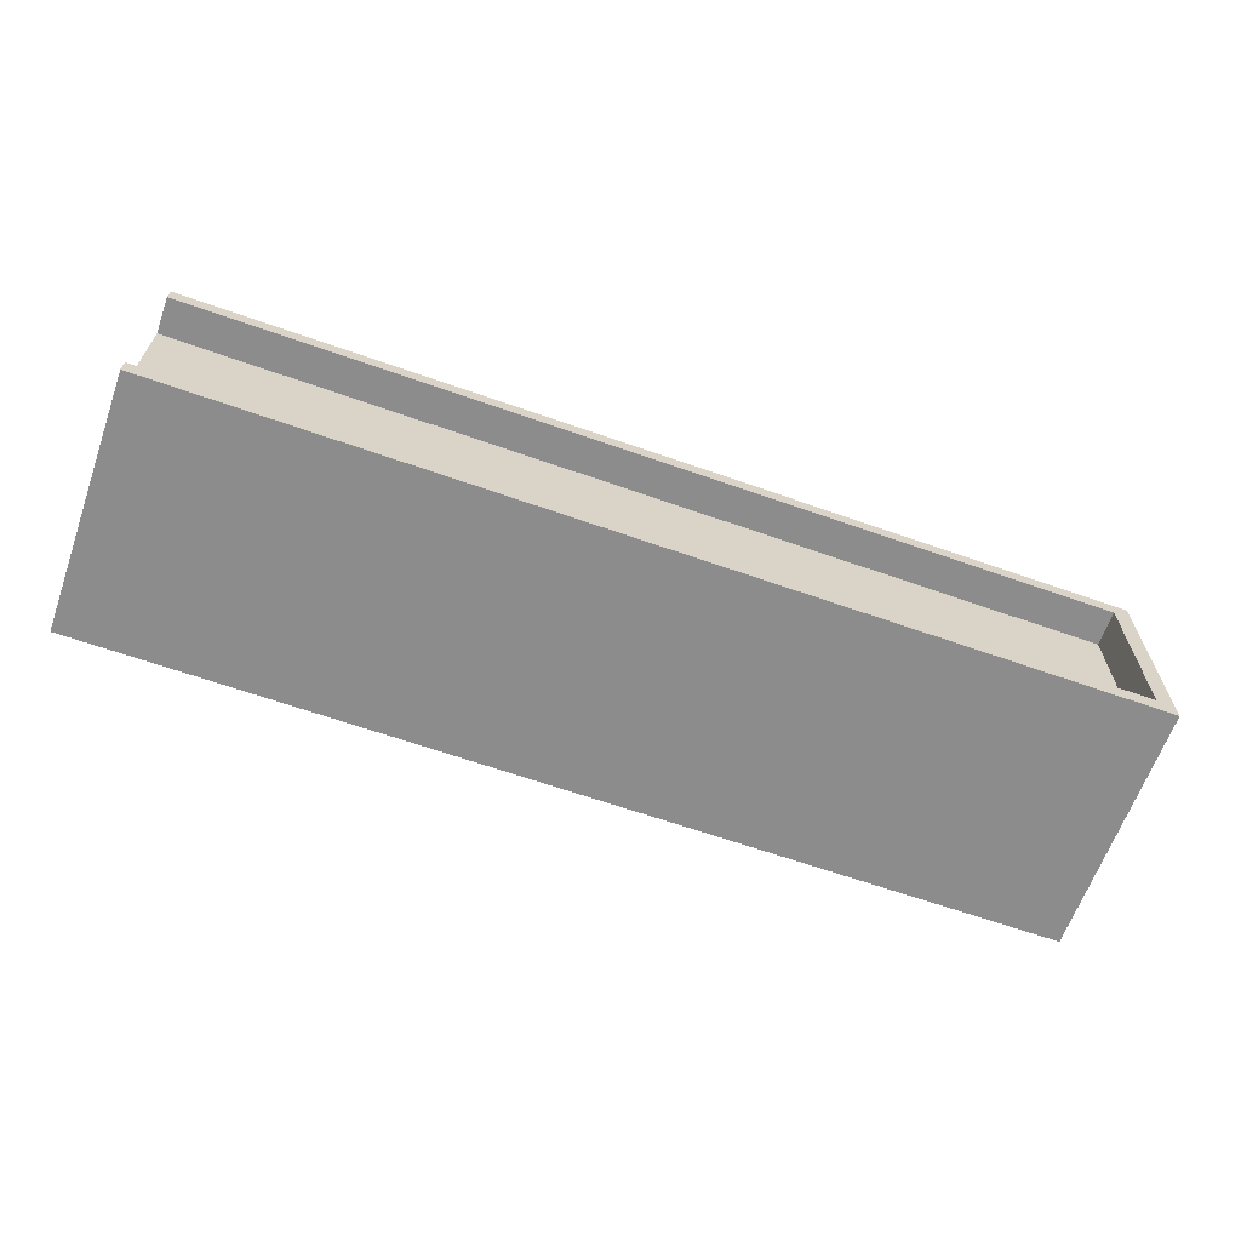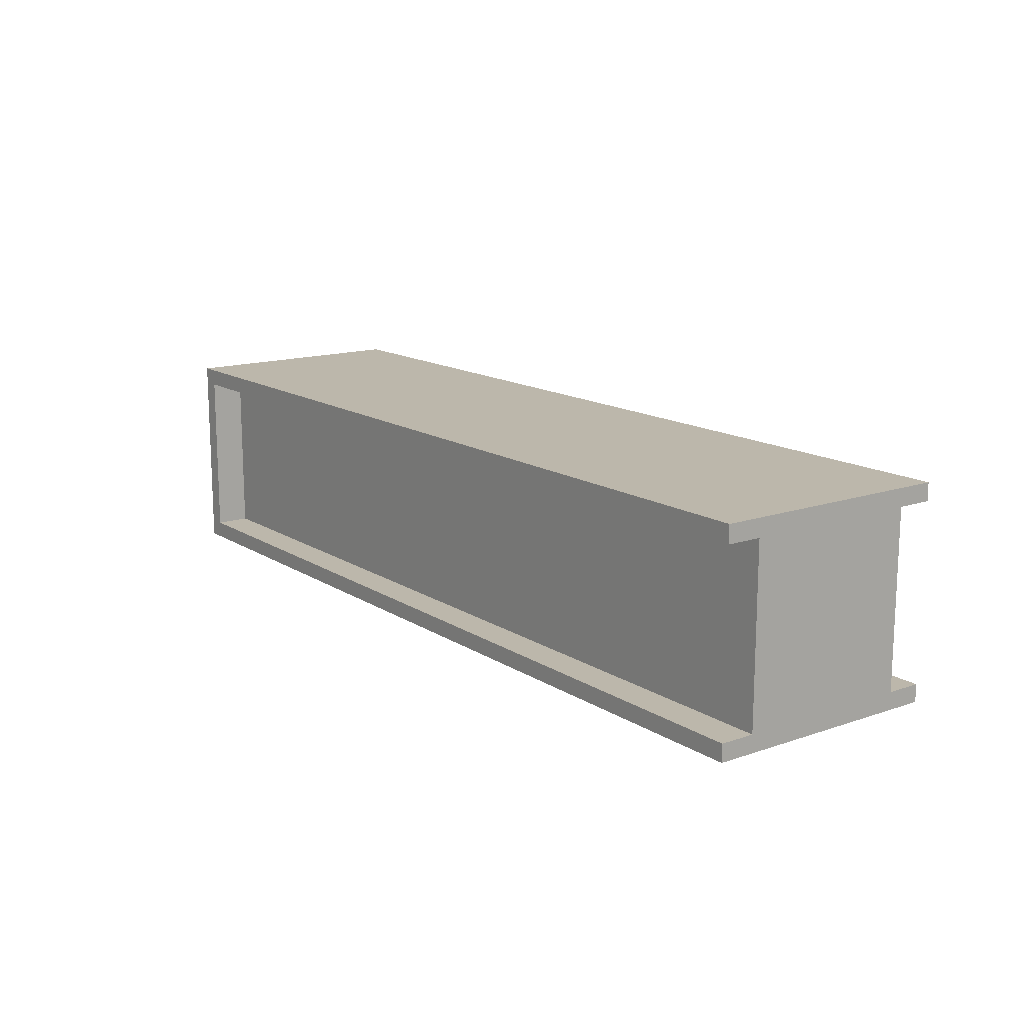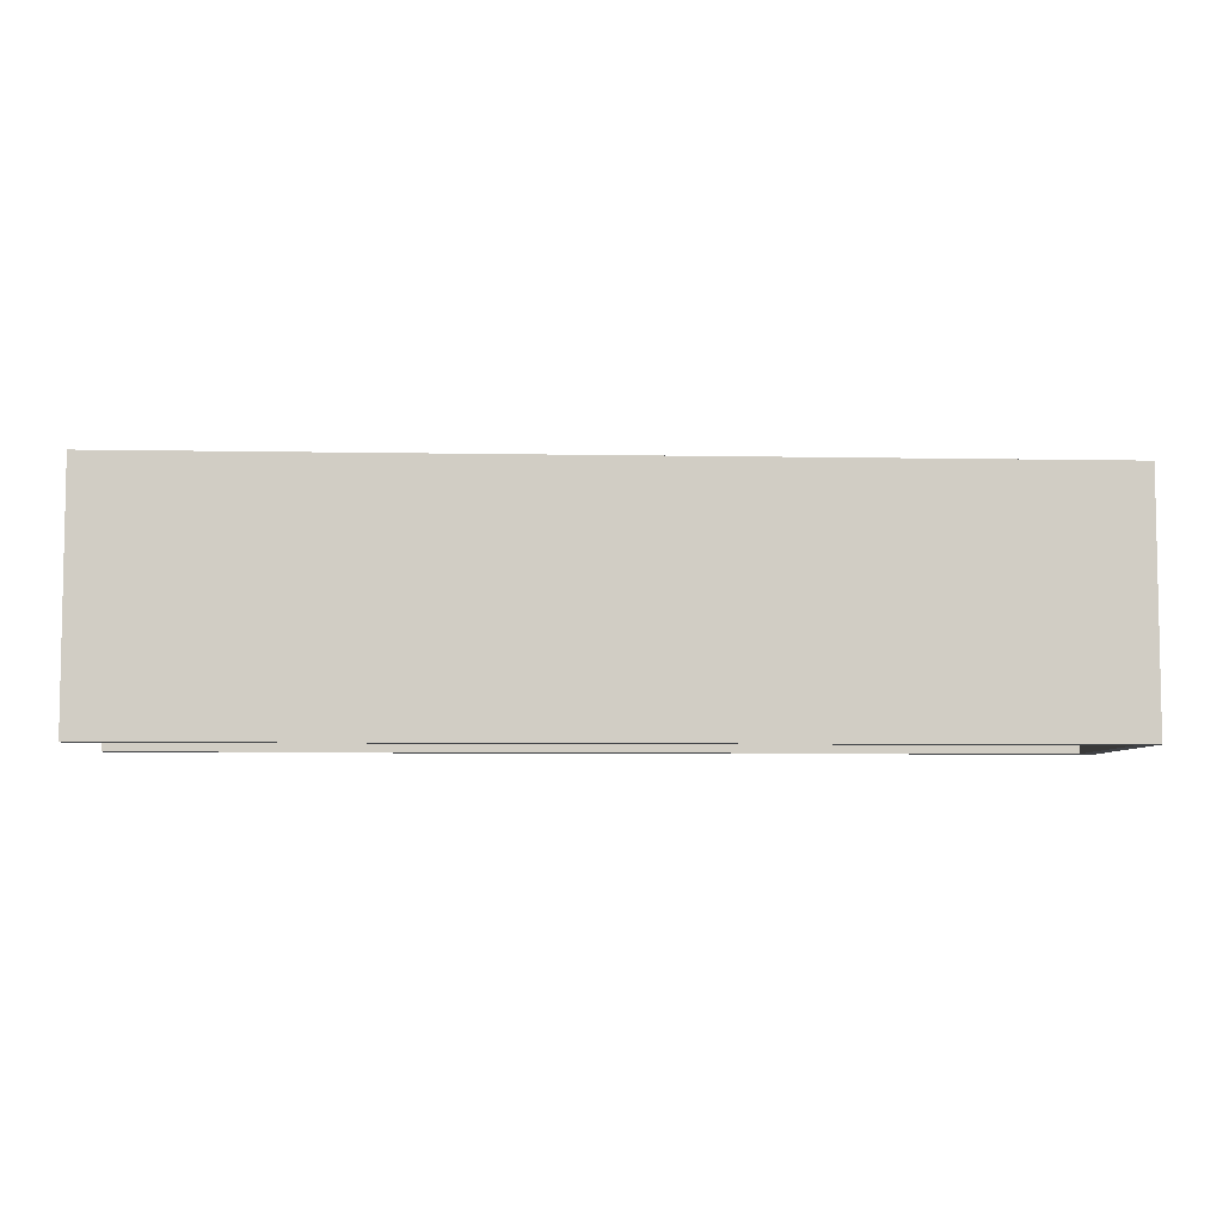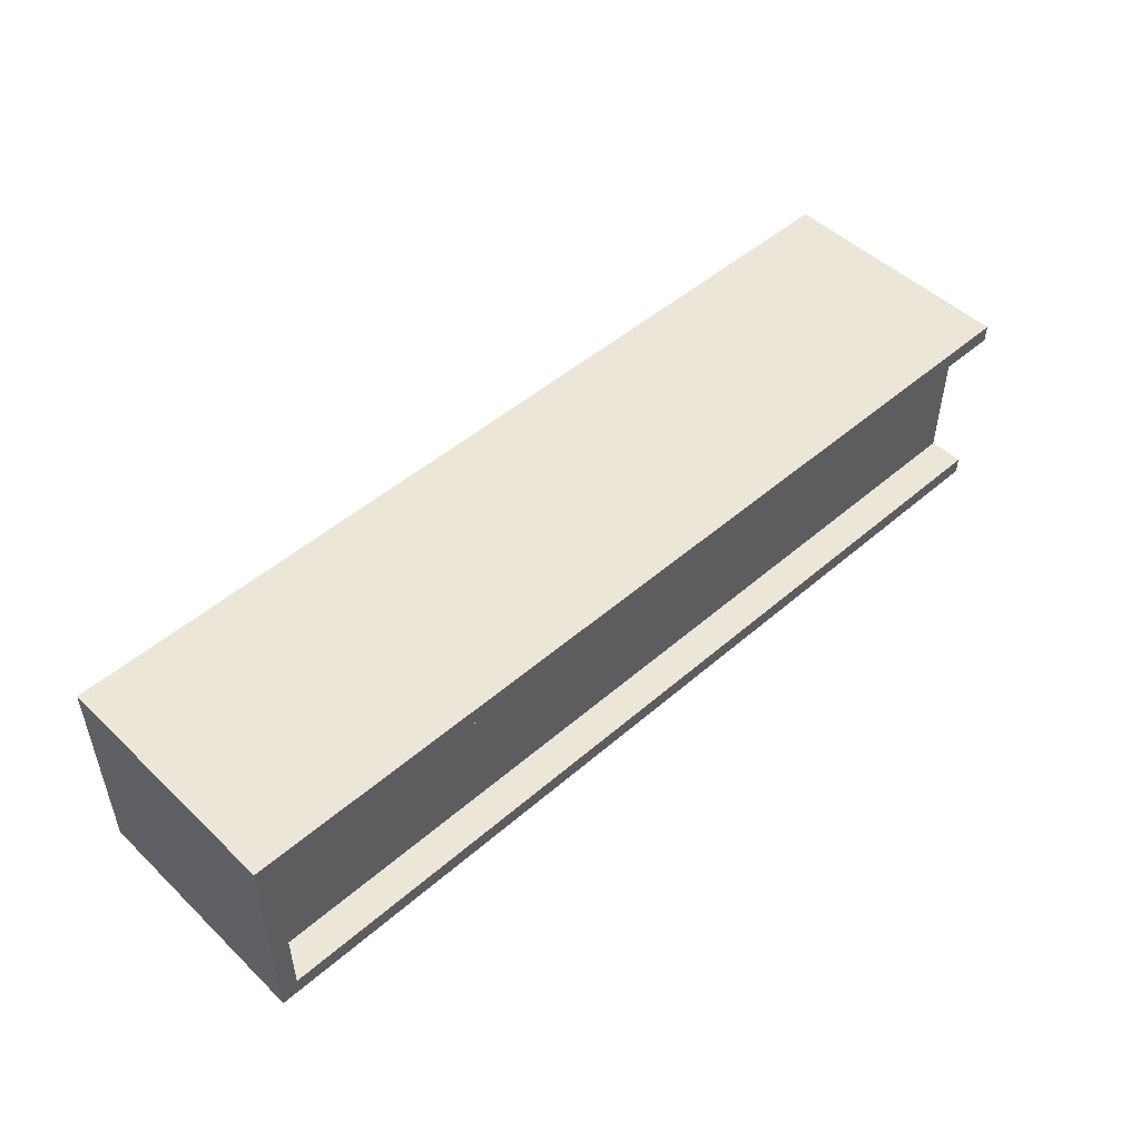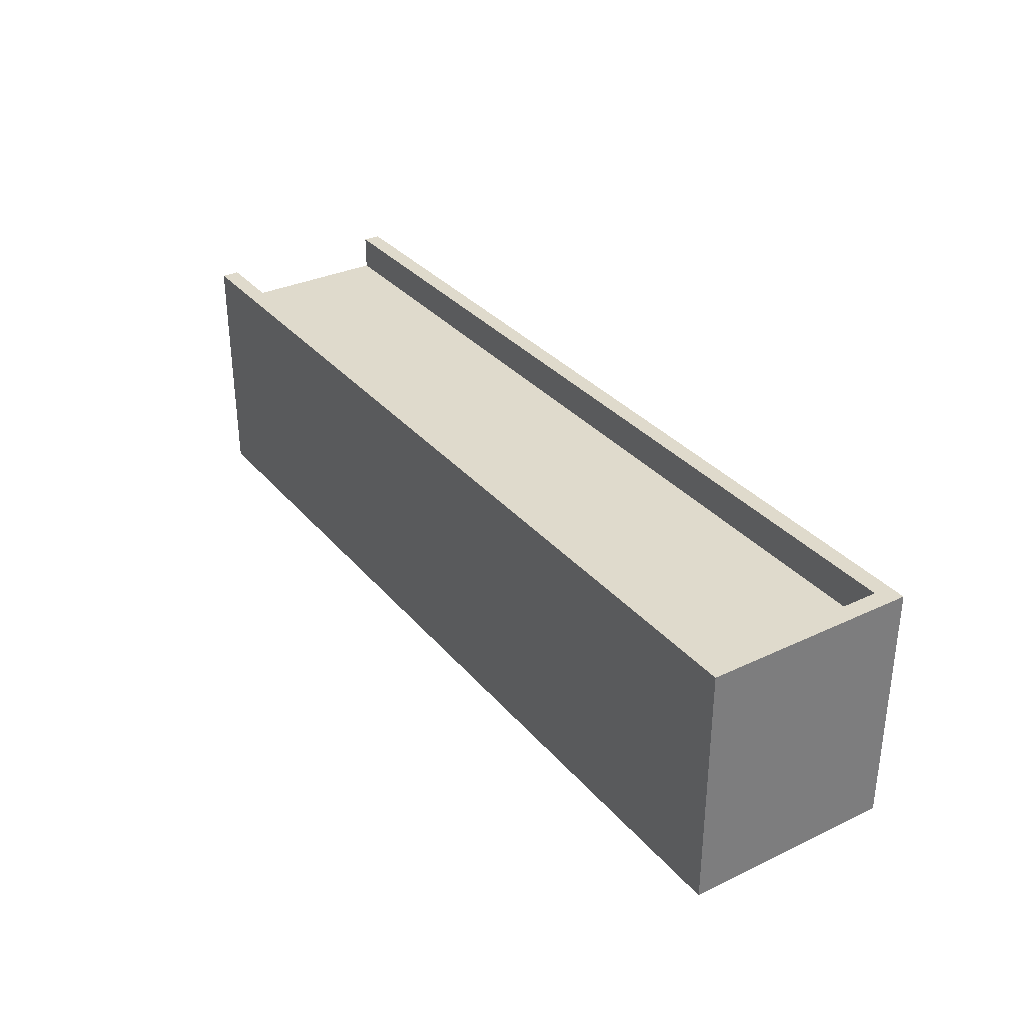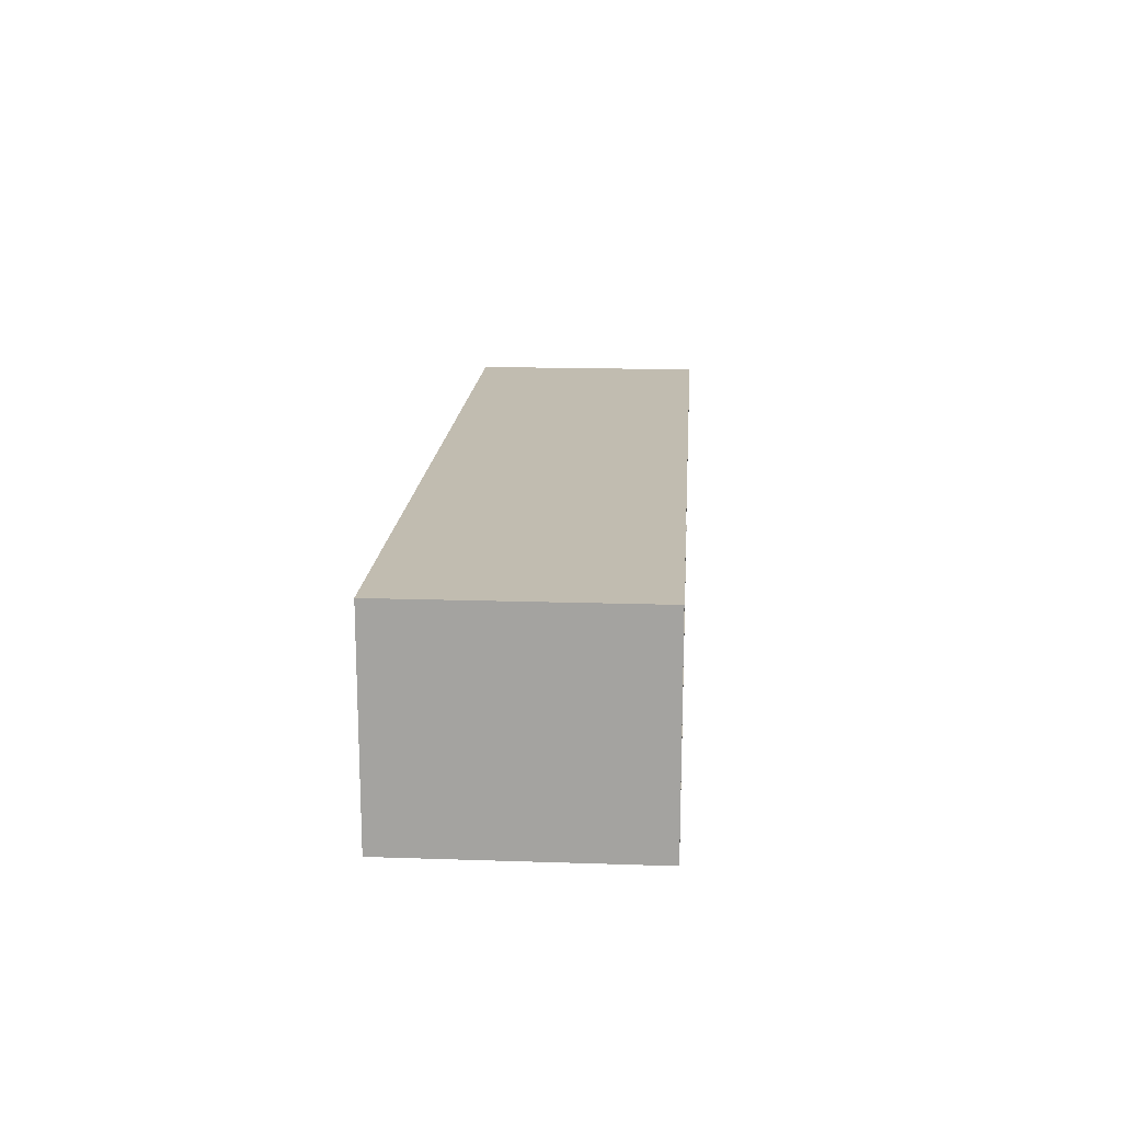
<metadata>
{"format":"obj","ext":"obj","renderer":"f3d","projection":"perspective","resolution":1024,"background":"white","views":[{"elev":-64.3,"azim":-19.6,"up":"+Y"},{"elev":14.5,"azim":-126.6,"up":"+Y"},{"elev":-6.2,"azim":-3.2,"up":"+Z"},{"elev":49.4,"azim":136.3,"up":"+Y"},{"elev":32.5,"azim":56.7,"up":"+Z"},{"elev":16.4,"azim":93.9,"up":"+Y"}]}
</metadata>
<code>
v -53 0 14
v -53 0 -14
v -53 2 14
v -53 2 10
v -53 2 -10
v -53 2 -14
v -53 22 14
v -53 22 10
v -53 22 -10
v -53 22 -14
v -53 24 14
v -53 24 -14
v 51 2 14
v 51 2 10
v 51 2 -10
v 51 2 -14
v 51 22 14
v 51 22 10
v 51 22 -10
v 51 22 -14
v 53 0 14
v 53 0 -14
v 53 24 14
v 53 24 -14
v -53 0 14
v -53 2 14
v -53 22 14
v -53 24 14
v 51 2 14
v 51 22 14
v 53 0 14
v 53 24 14
v -53 2 10
v -53 22 10
v 51 2 10
v 51 22 10
v -53 2 -10
v -53 22 -10
v 51 2 -10
v 51 22 -10
v -53 0 -14
v -53 2 -14
v -53 22 -14
v -53 24 -14
v 51 2 -14
v 51 22 -14
v 53 0 -14
v 53 24 -14
v -53 0 14
v 53 0 14
v -53 0 -14
v 53 0 -14
v -53 22 14
v 51 22 14
v -53 22 10
v 51 22 10
v -53 22 -10
v 51 22 -10
v -53 22 -14
v 51 22 -14
v -53 2 14
v 51 2 14
v -53 2 10
v 51 2 10
v -53 2 -10
v 51 2 -10
v -53 2 -14
v 51 2 -14
v -53 24 14
v 53 24 14
v -53 24 -14
v 53 24 -14
f 3 2 1
f 4 2 3
f 5 2 4
f 6 2 5
f 8 5 4
f 9 5 8
f 11 8 7
f 11 10 9
f 11 9 8
f 12 10 11
f 17 14 13
f 18 14 17
f 19 16 15
f 20 16 19
f 21 22 23
f 23 22 24
f 29 26 25
f 30 28 27
f 31 29 25
f 31 30 29
f 32 28 30
f 32 30 31
f 35 34 33
f 36 34 35
f 37 38 39
f 39 38 40
f 41 42 45
f 43 44 46
f 41 45 47
f 45 46 47
f 46 44 48
f 47 46 48
f 51 50 49
f 52 50 51
f 55 54 53
f 56 54 55
f 59 58 57
f 60 58 59
f 61 62 63
f 63 62 64
f 65 66 67
f 67 66 68
f 69 70 71
f 71 70 72

</code>
